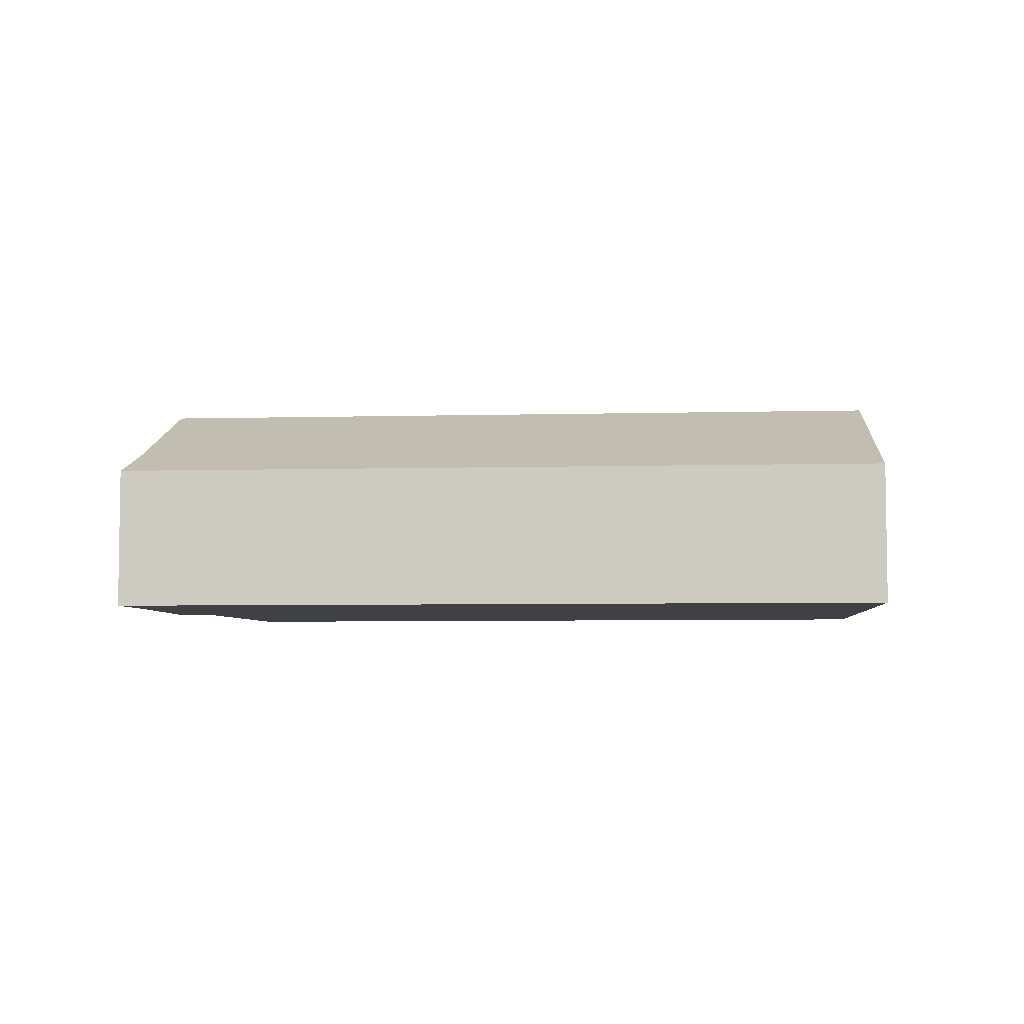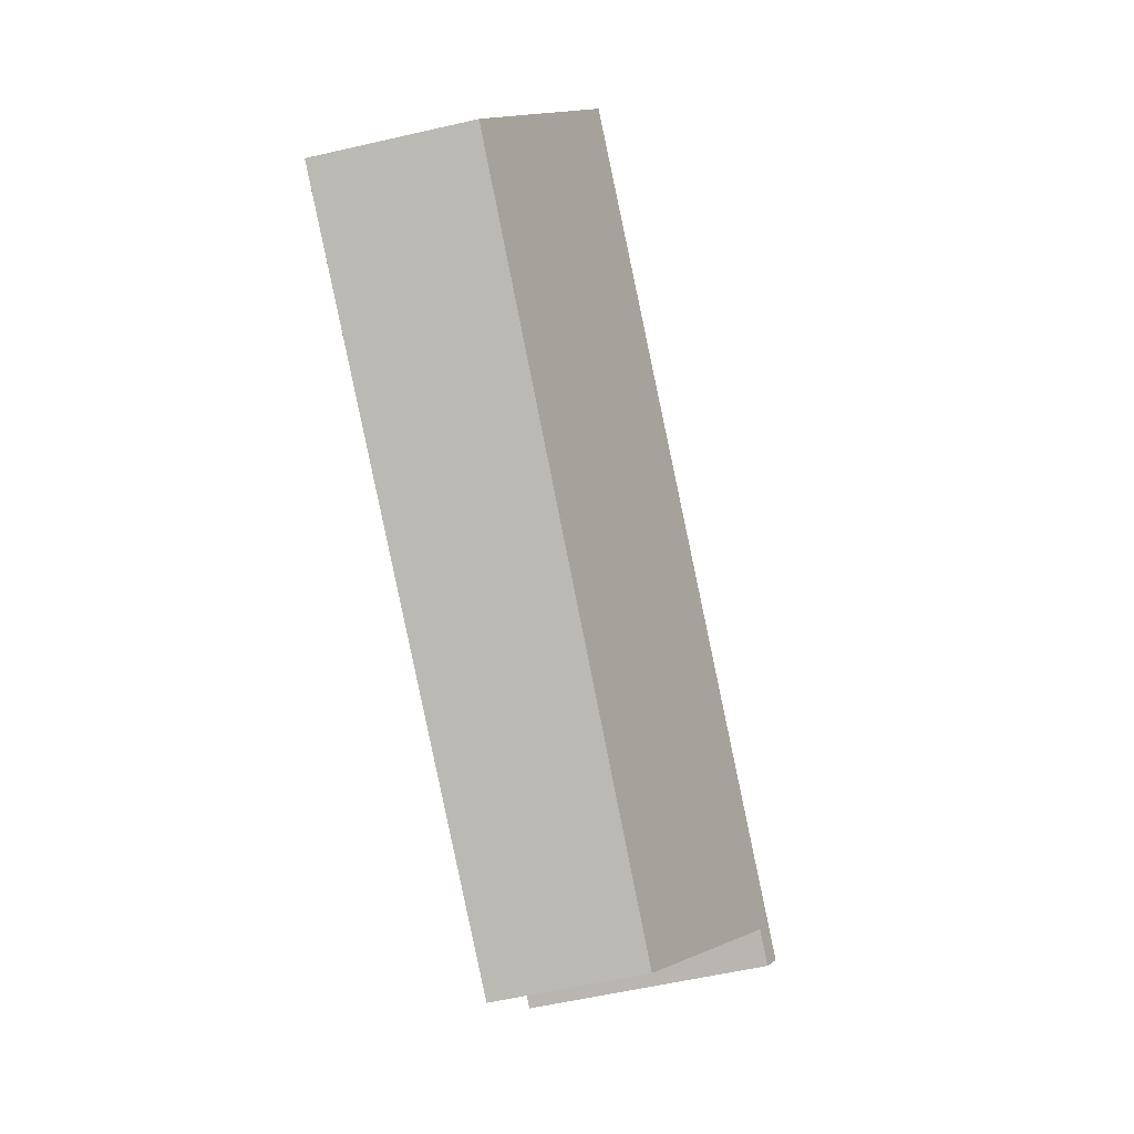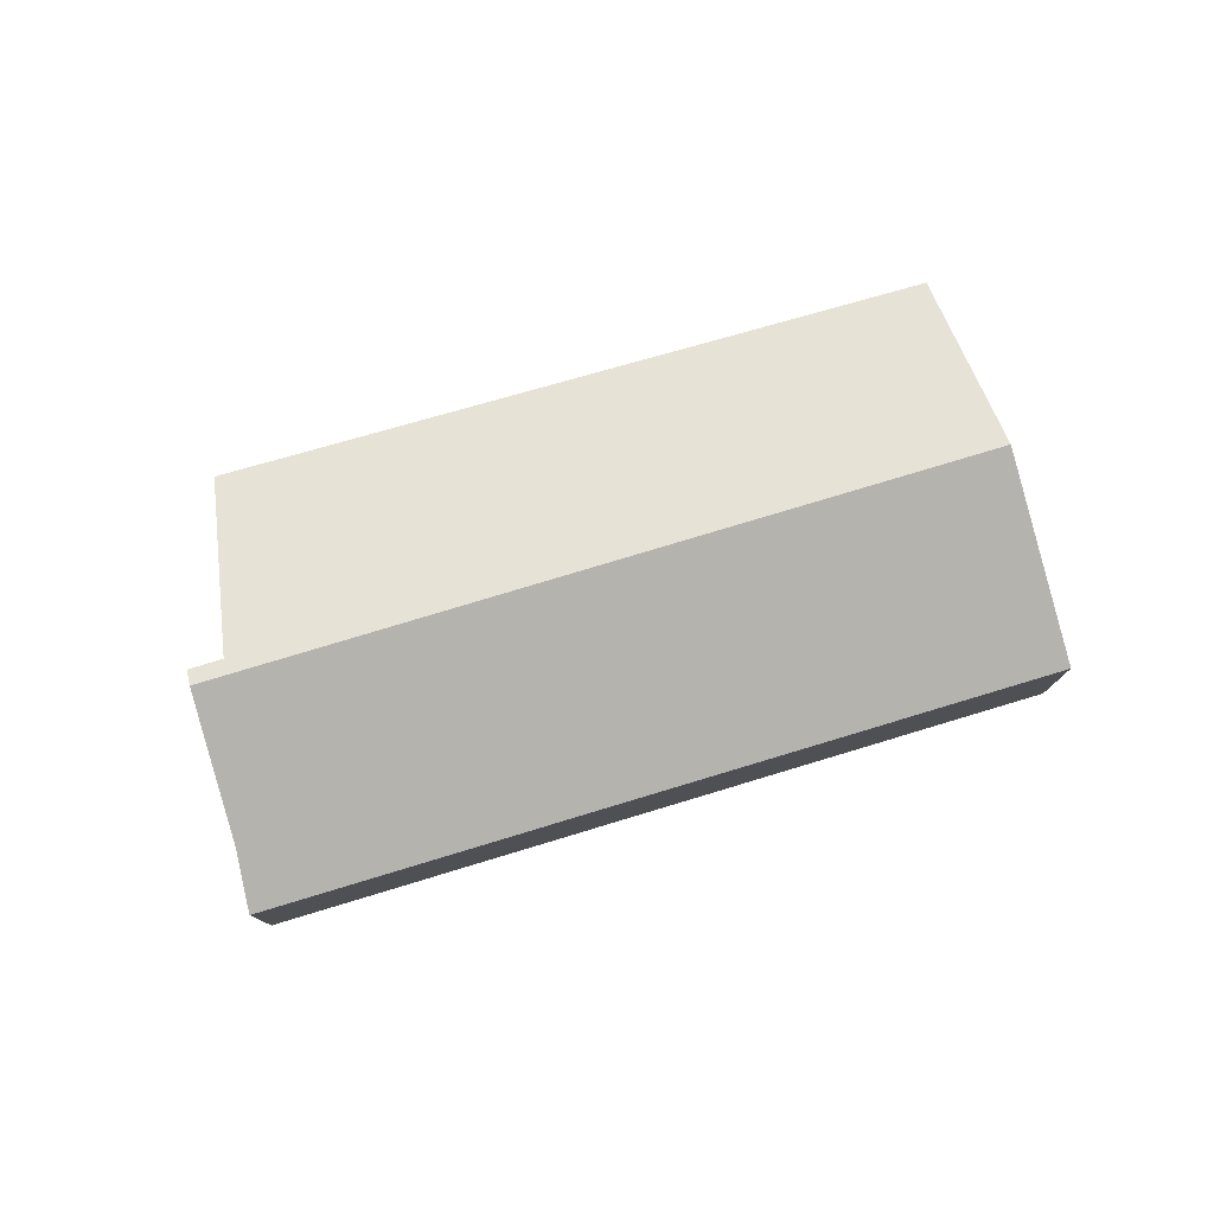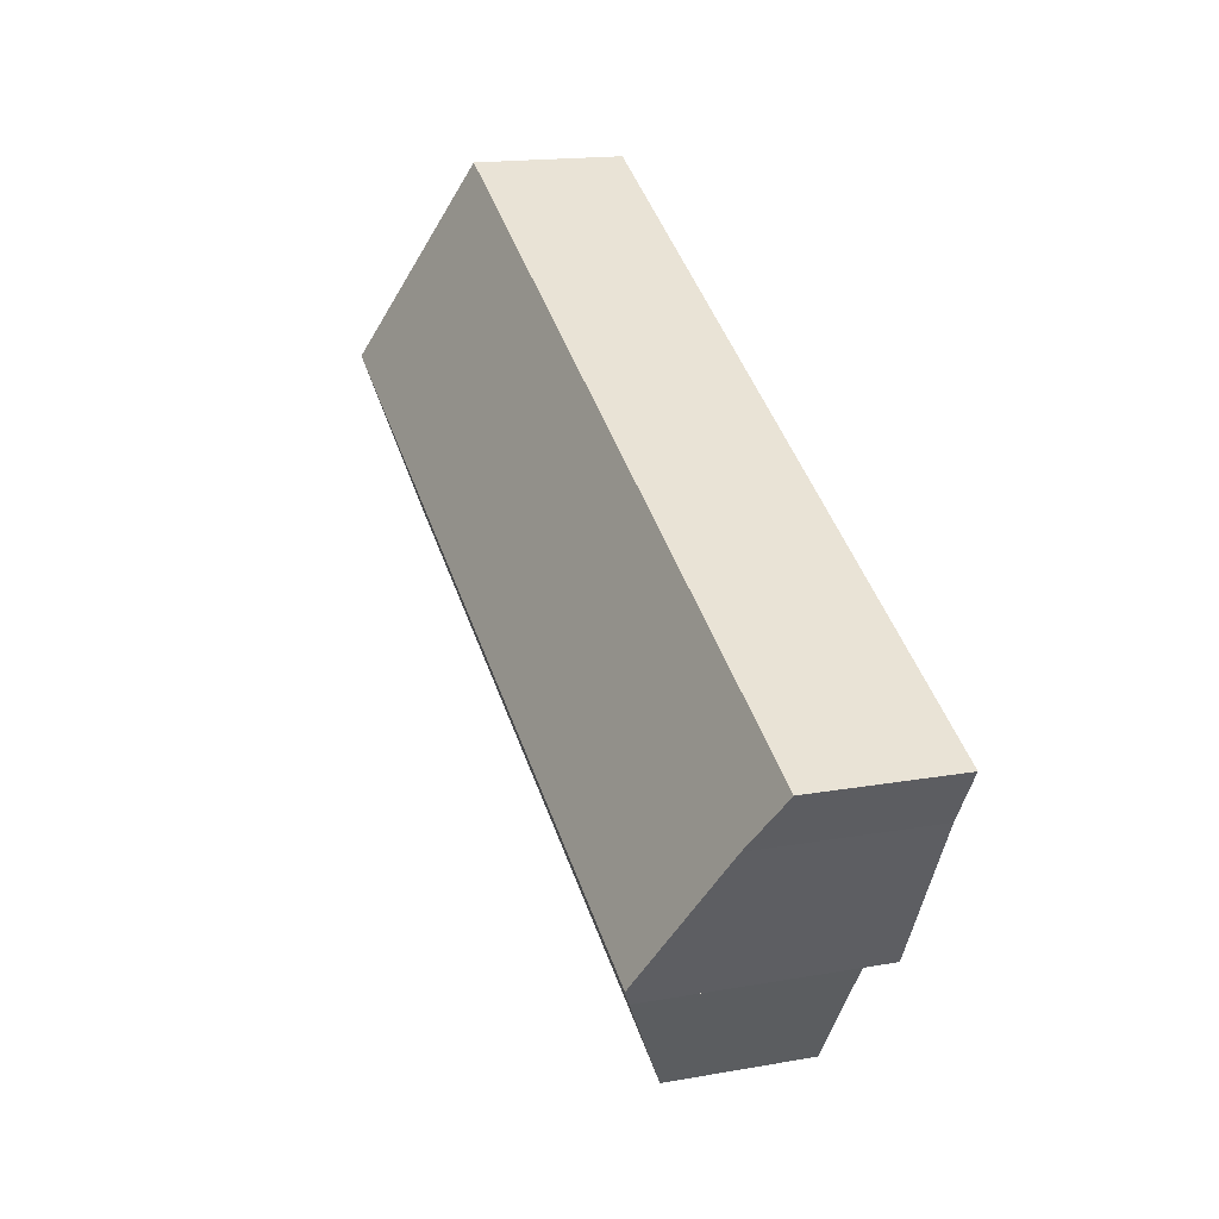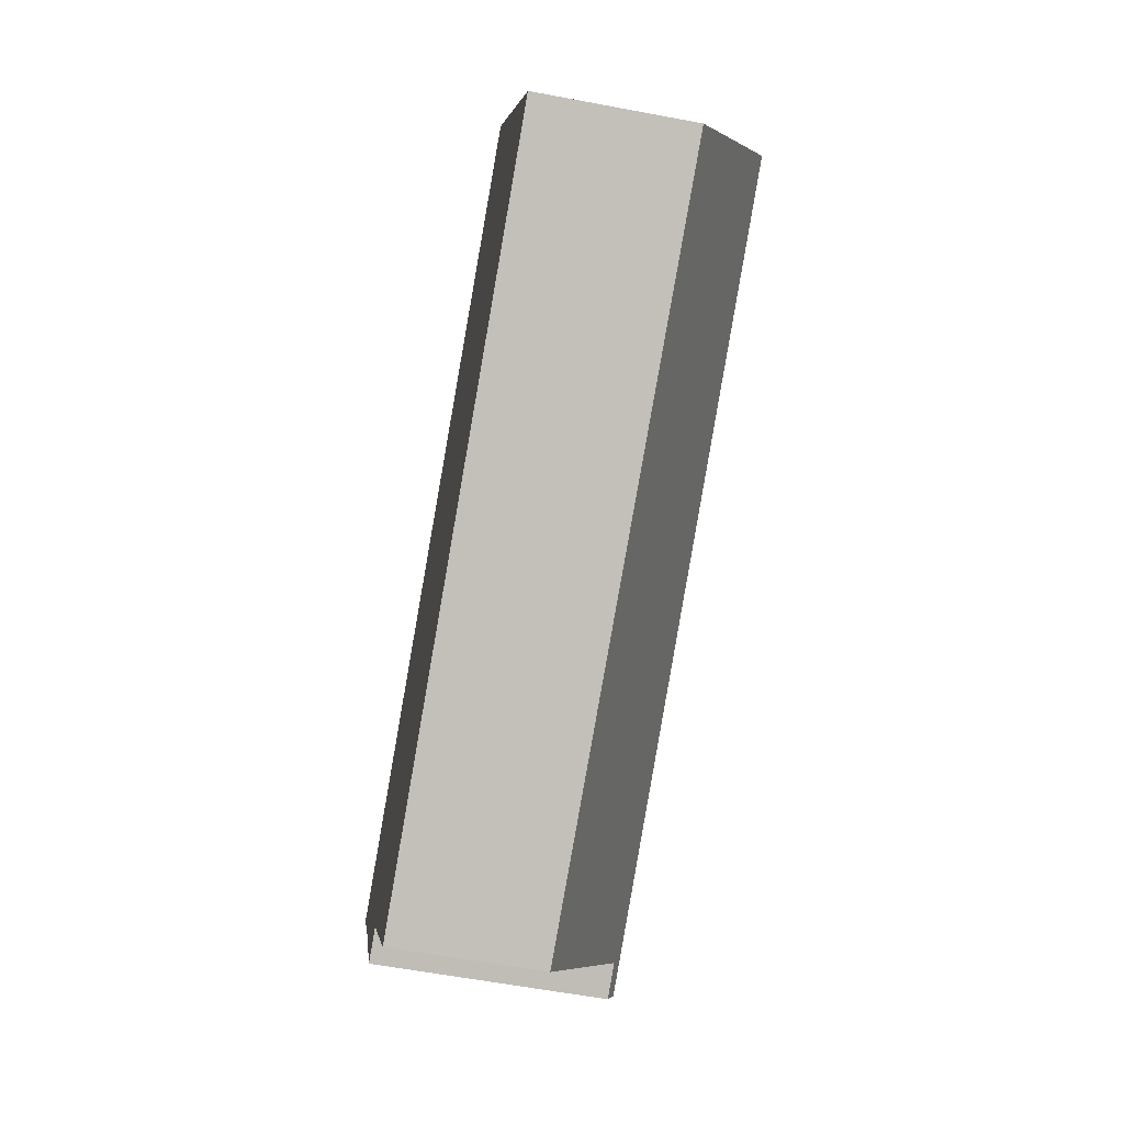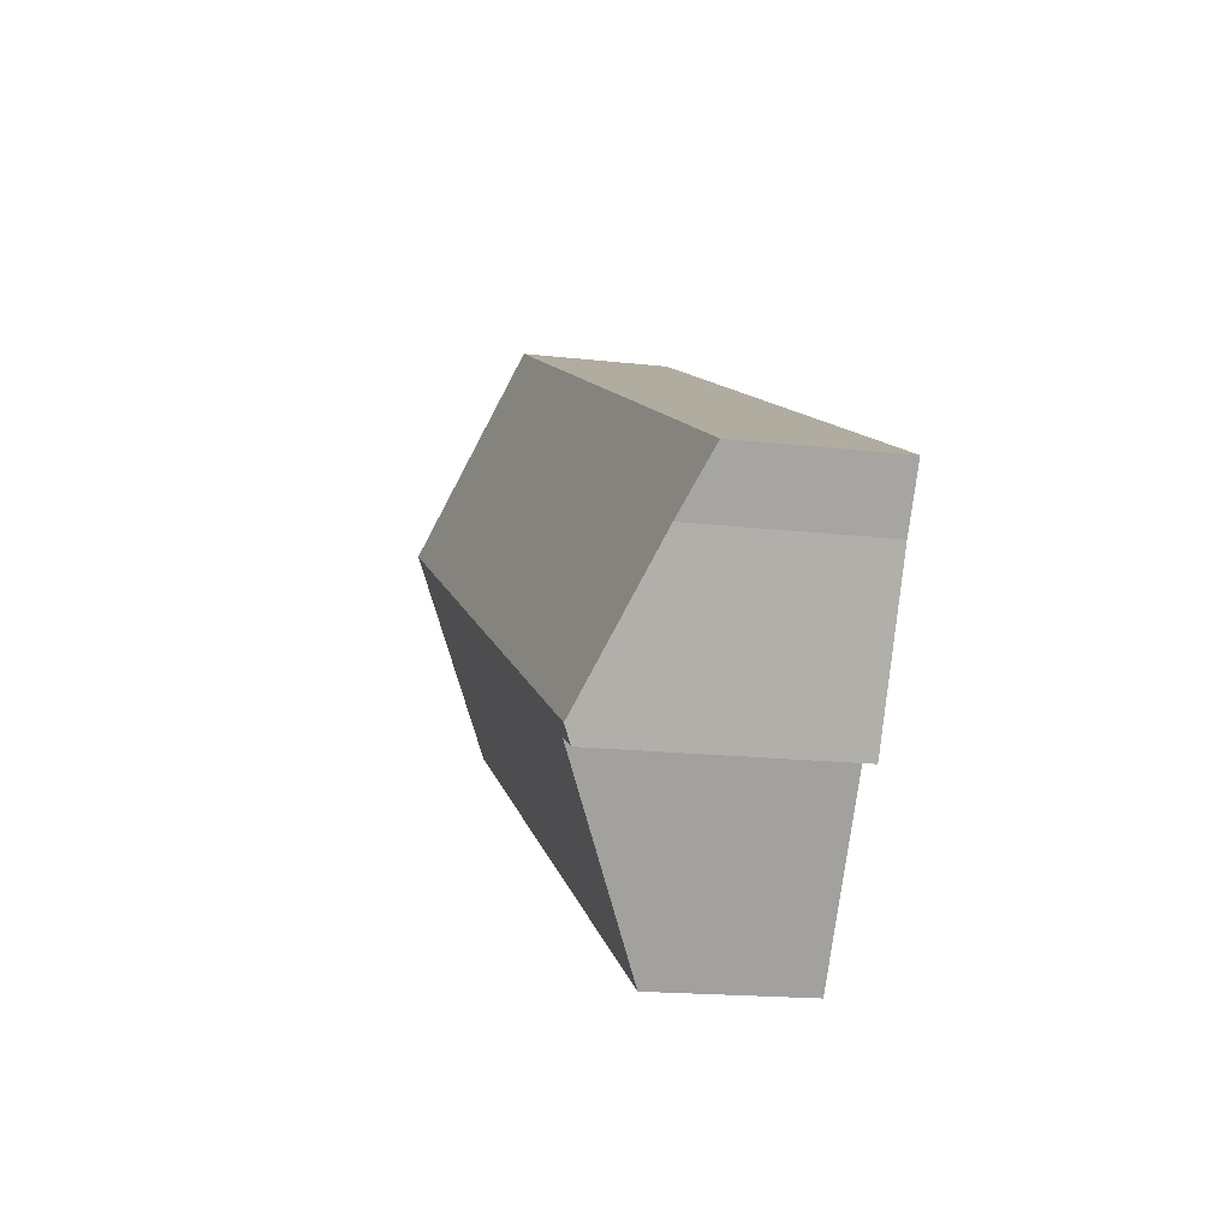
<metadata>
{"format":"obj","ext":"obj","renderer":"f3d","projection":"perspective","resolution":1024,"background":"white","views":[{"elev":-5.6,"azim":-21.9,"up":"+Y"},{"elev":-57.8,"azim":103.4,"up":"+Z"},{"elev":78.4,"azim":-43.3,"up":"+Y"},{"elev":16.2,"azim":-110.4,"up":"+Z"},{"elev":-59.3,"azim":79.0,"up":"+Z"},{"elev":-17.3,"azim":-102.9,"up":"+Z"}]}
</metadata>
<code>
v  14.88 2.466 -0.098
v  1.725 3.844 -2.988
v  13.49 3.844 2.887
v  2.378 3.725 -2.979
v  7.471 2.403 -3.967
v  4.242 2.375 -5.653
v  1.859 3.727 -3.233
v  12.04 2.402 6.011
v  0.555 2.824 -0.848
v  0 2.402 1.471e-16
v  1.859 1.98e-16 -3.233
v  0.555 5.193e-17 -0.848
v  1.725 1.83e-16 -2.988
v  0 0 0
v  2.378 1.824e-16 -2.979
v  4.242 3.461e-16 -5.653
v  12.04 -3.681e-16 6.011
v  13.49 -1.768e-16 2.887
v  14.88 6.001e-18 -0.098
v  7.471 2.429e-16 -3.967
g defaultobject
f 1 2 3
f 2 1 4
f 4 1 5
f 4 5 6
f 2 4 7
f 2 8 3
f 8 2 9
f 8 9 10
f 7 9 2
f 9 7 11
f 9 11 12
f 12 11 13
f 12 10 9
f 10 12 14
f 6 15 4
f 15 6 16
f 14 8 10
f 8 14 17
f 17 3 8
f 3 17 18
f 3 18 1
f 1 18 19
f 19 5 1
f 5 19 20
f 5 20 6
f 6 20 16
f 4 11 7
f 11 4 15
f 12 17 14
f 17 12 18
f 18 12 13
f 18 13 11
f 18 11 15
f 18 15 16
f 18 16 20
f 18 20 19

</code>
